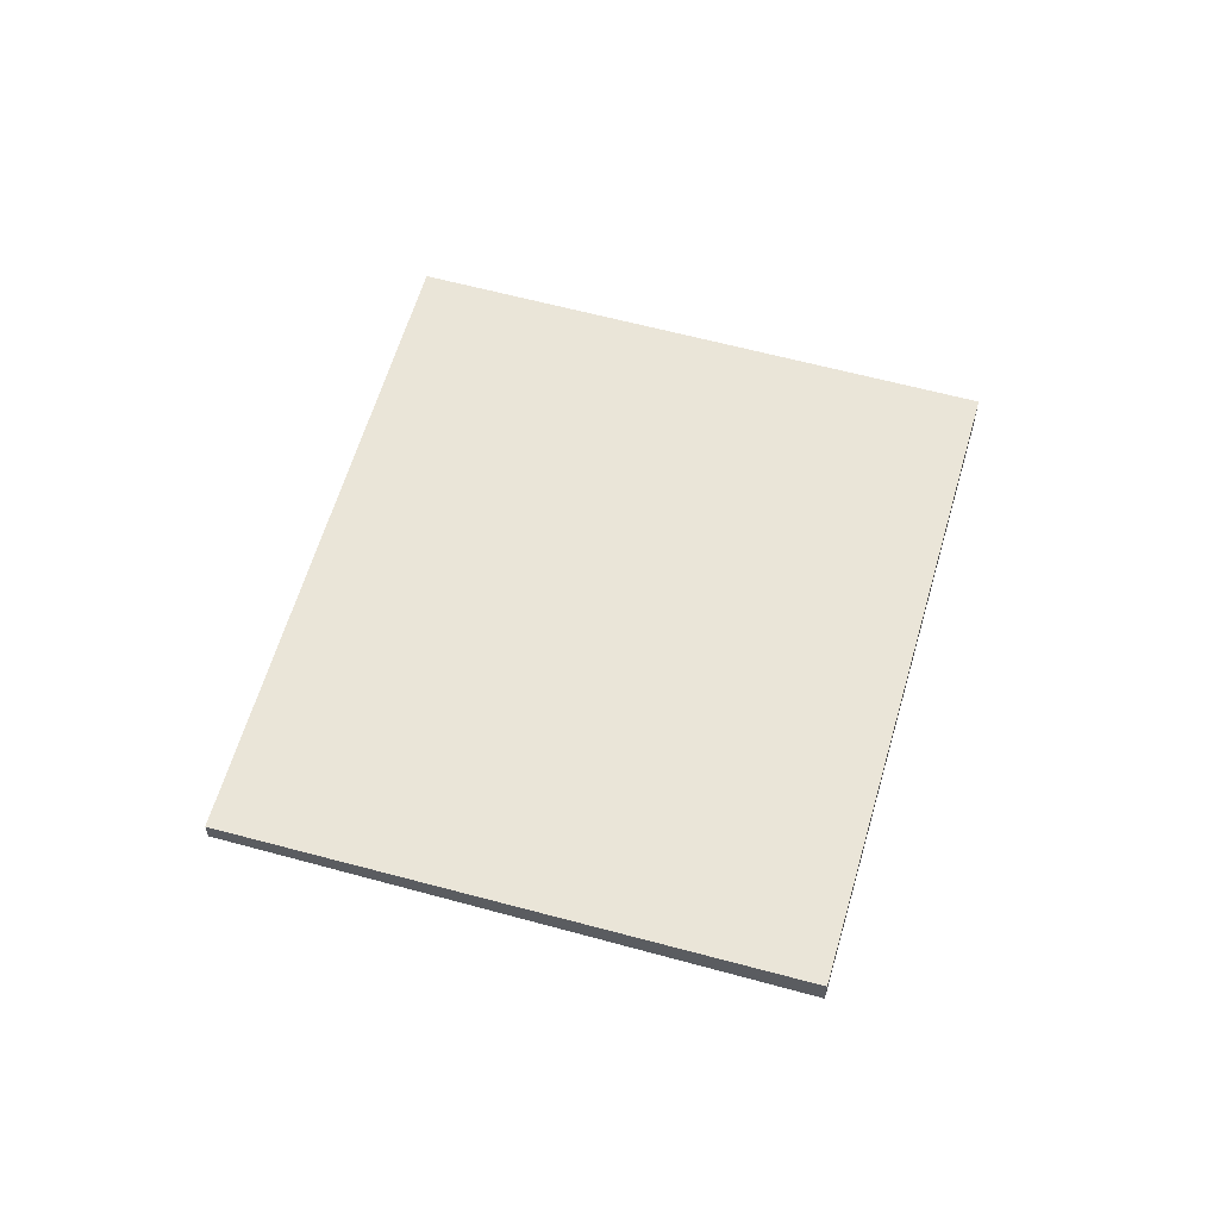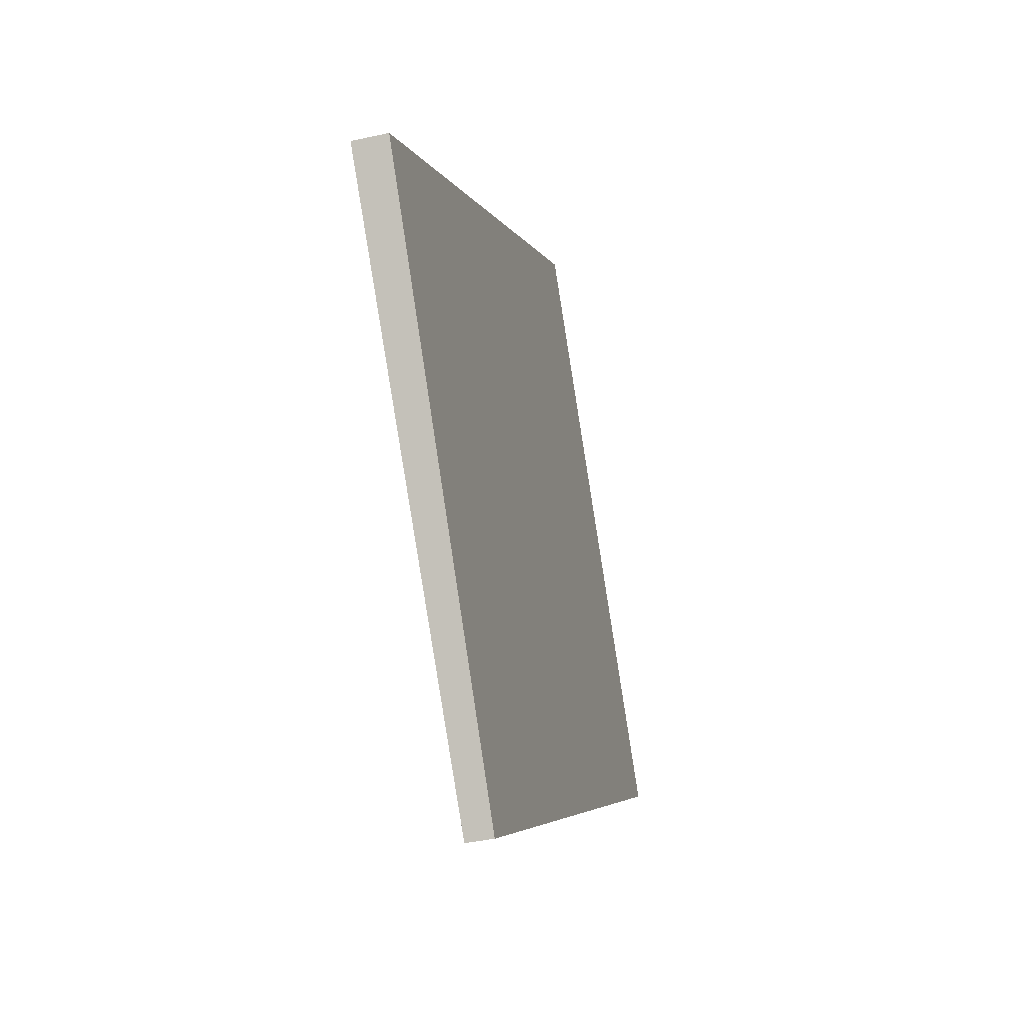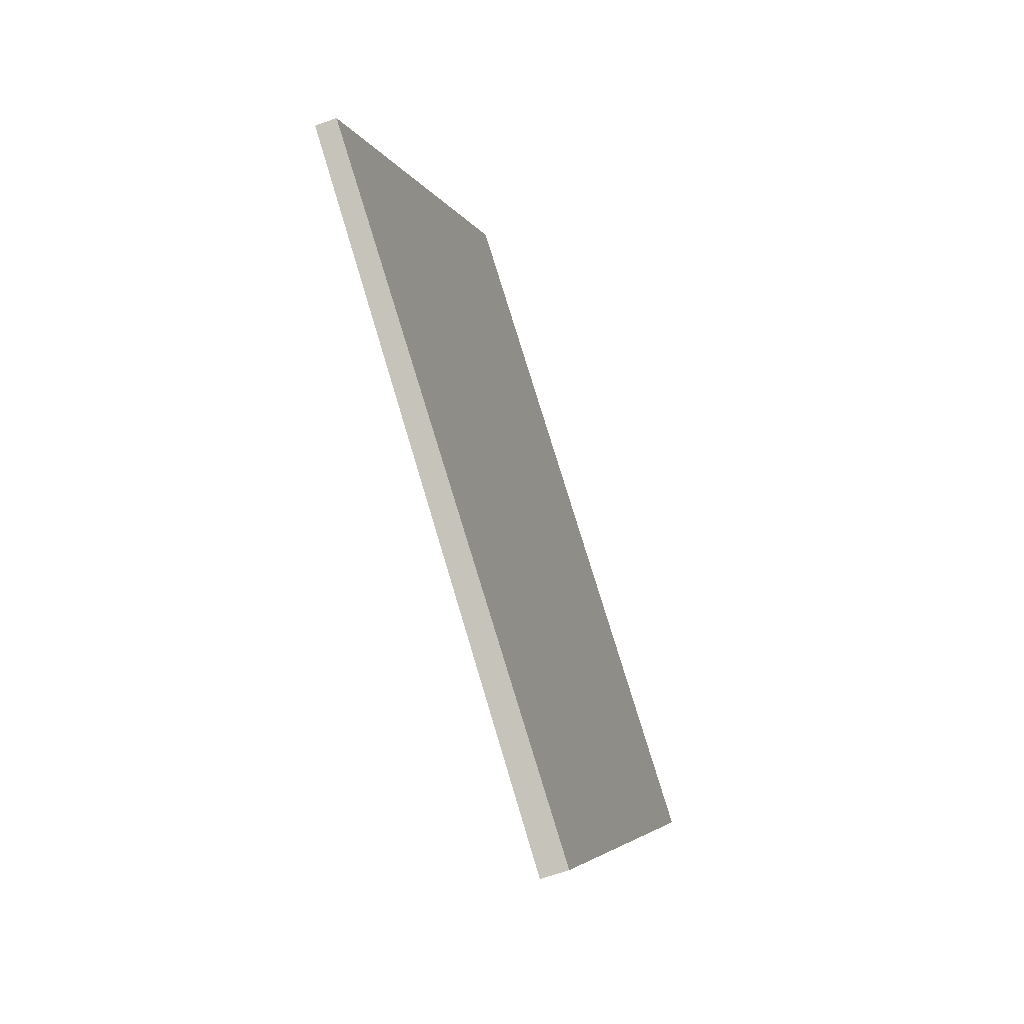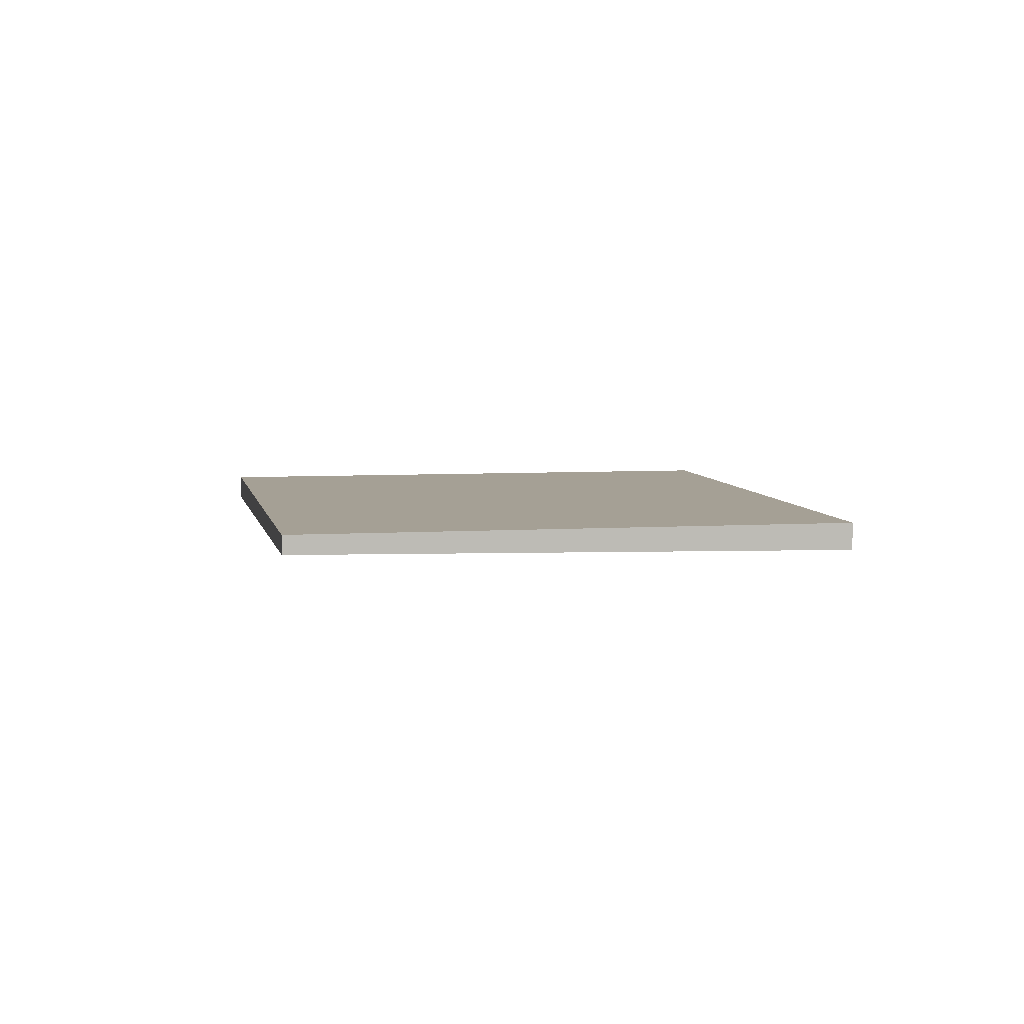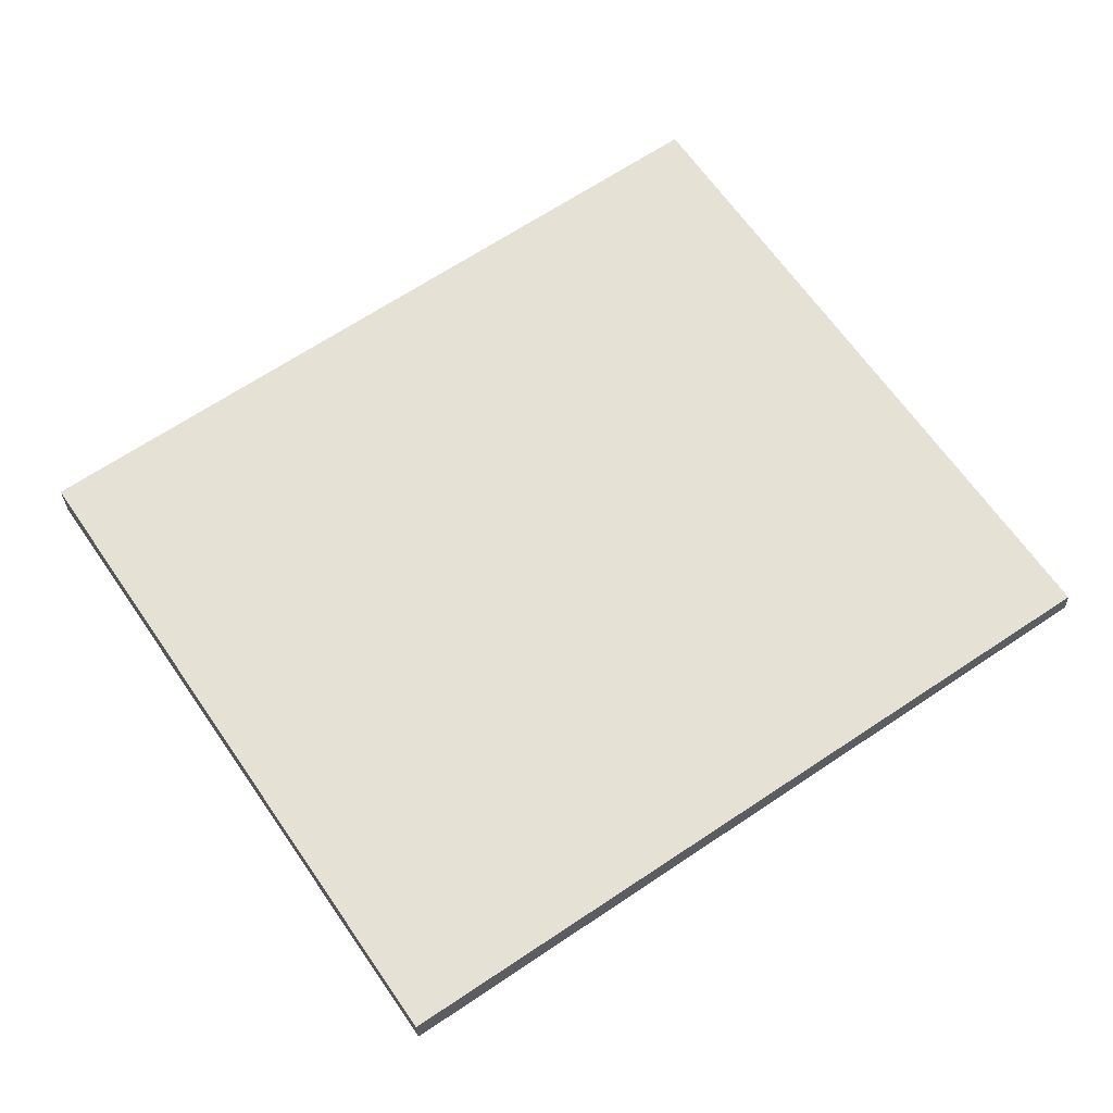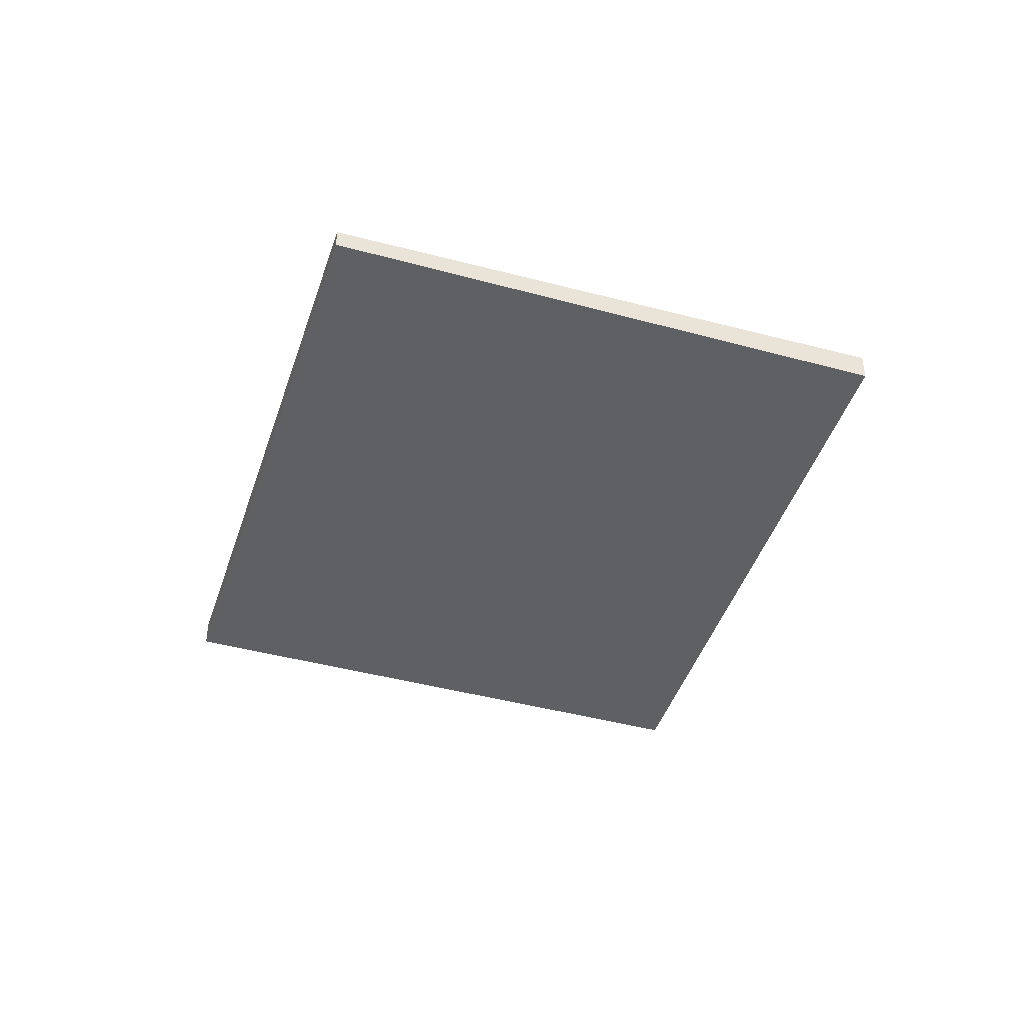
<metadata>
{"format":"obj","ext":"obj","renderer":"f3d","projection":"perspective","resolution":1024,"background":"white","views":[{"elev":59.0,"azim":139.6,"up":"+Z"},{"elev":-38.6,"azim":-74.3,"up":"+Y"},{"elev":-61.5,"azim":110.3,"up":"+Y"},{"elev":5.9,"azim":113.2,"up":"+Z"},{"elev":-26.6,"azim":2.1,"up":"+Y"},{"elev":-42.2,"azim":106.5,"up":"+Z"}]}
</metadata>
<code>
v -2248 -1064 -0.1103
v -2247 -1066 -0.07774
v -2249 -1068 -0.1012
v -2250 -1066 -0.134
v -2247 -1066 -0.07774
v -2248 -1064 -0.1103
v -2248 -1064 0
v -2247 -1066 0
v -2249 -1068 -0.1012
v -2247 -1066 -0.07774
v -2247 -1066 0
v -2249 -1068 0
v -2250 -1066 -0.134
v -2249 -1068 -0.1012
v -2249 -1068 0
v -2250 -1066 2.776e-17
v -2248 -1064 -0.1103
v -2250 -1066 -0.134
v -2250 -1066 2.776e-17
v -2248 -1064 0
v -2248 -1064 0
v -2247 -1066 0
v -2249 -1068 0
v -2250 -1066 0
f 2 3 4 1
f 6 7 8 5
f 10 11 12 9
f 14 15 16 13
f 18 19 20 17
f 22 23 24 21

</code>
